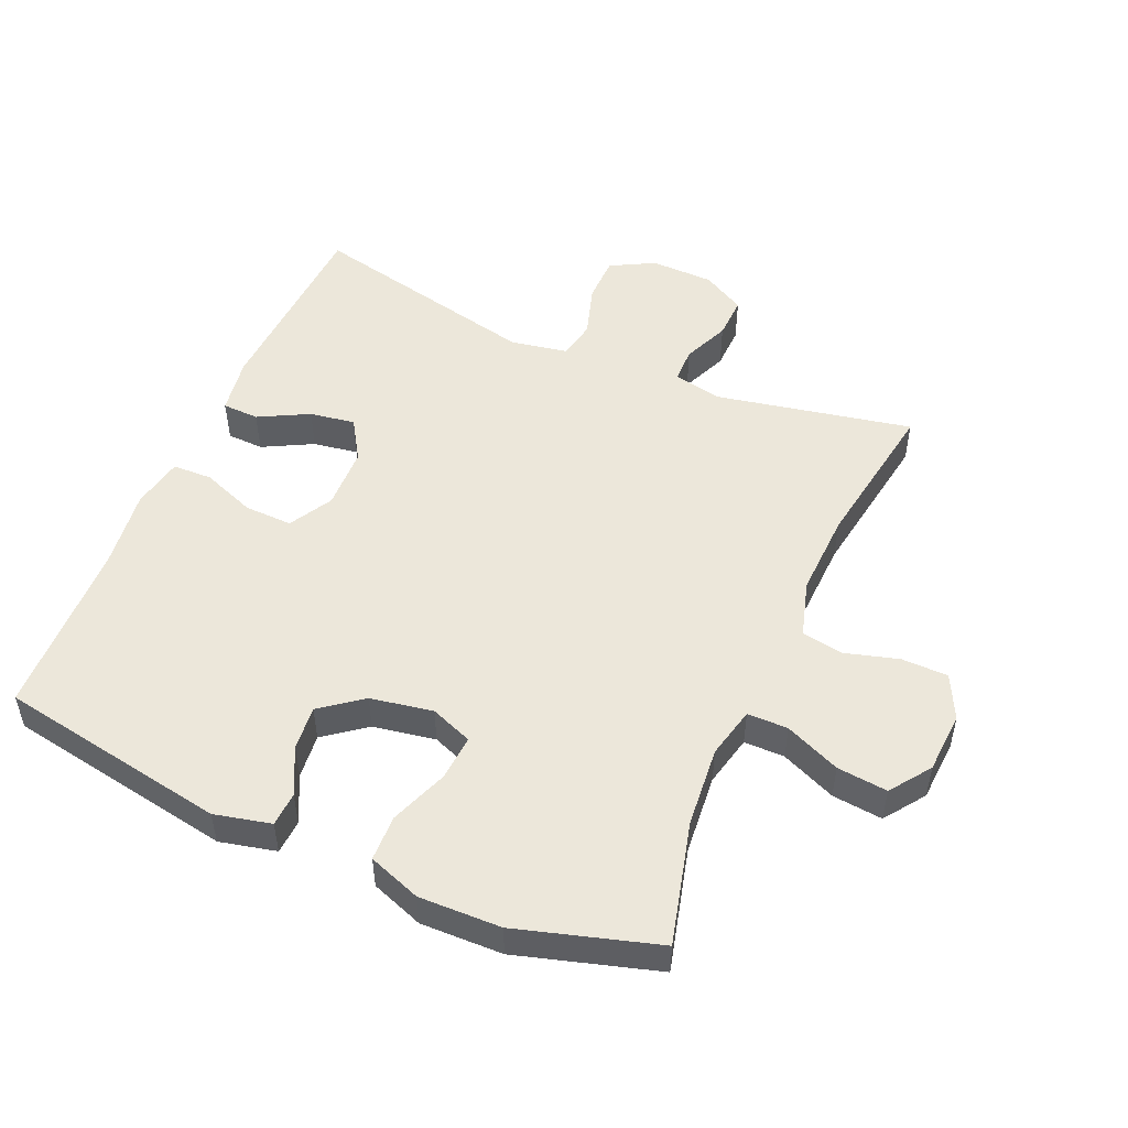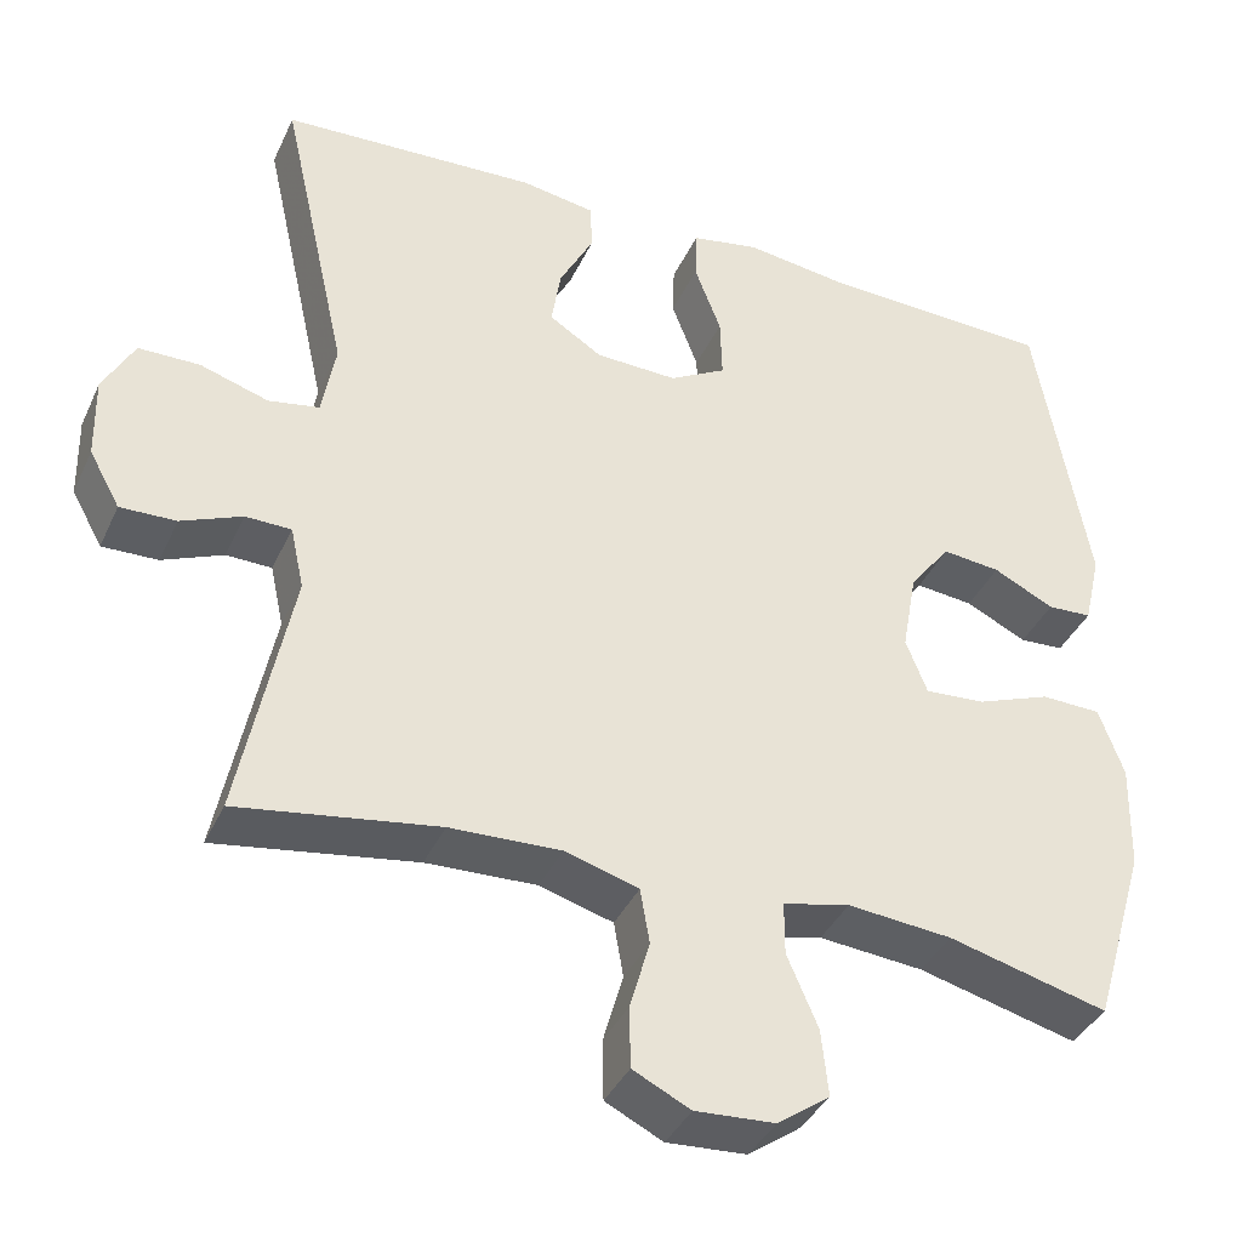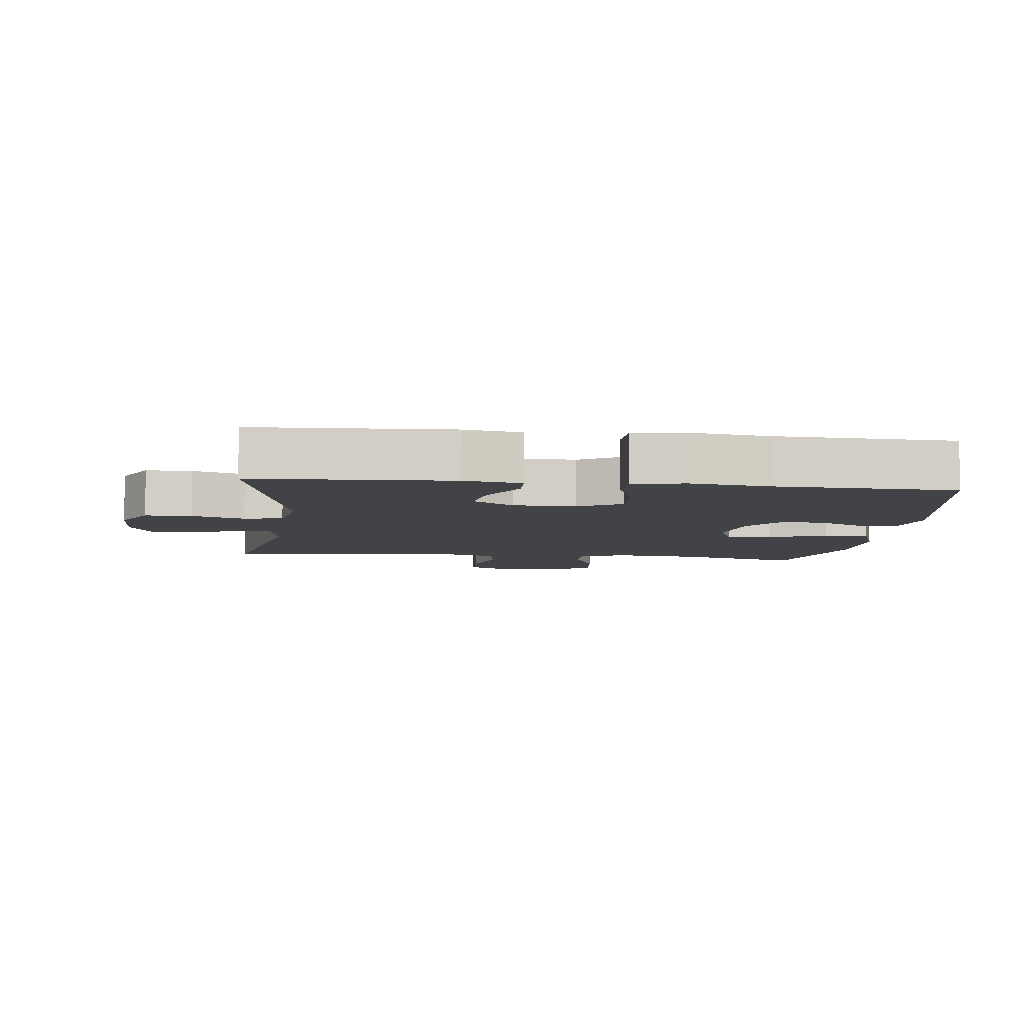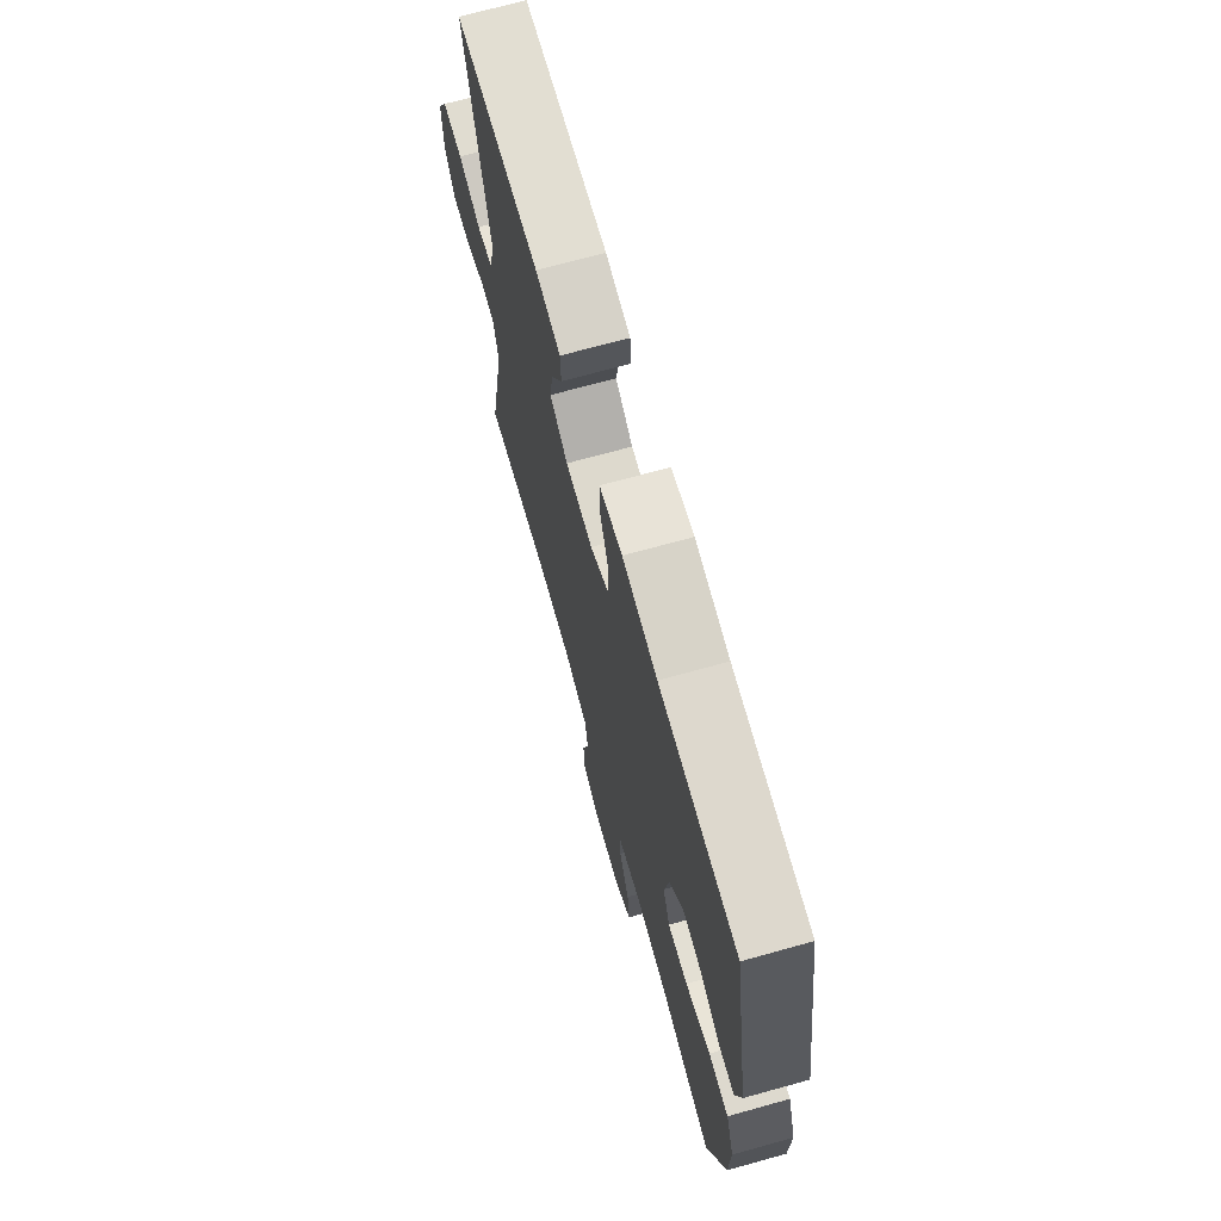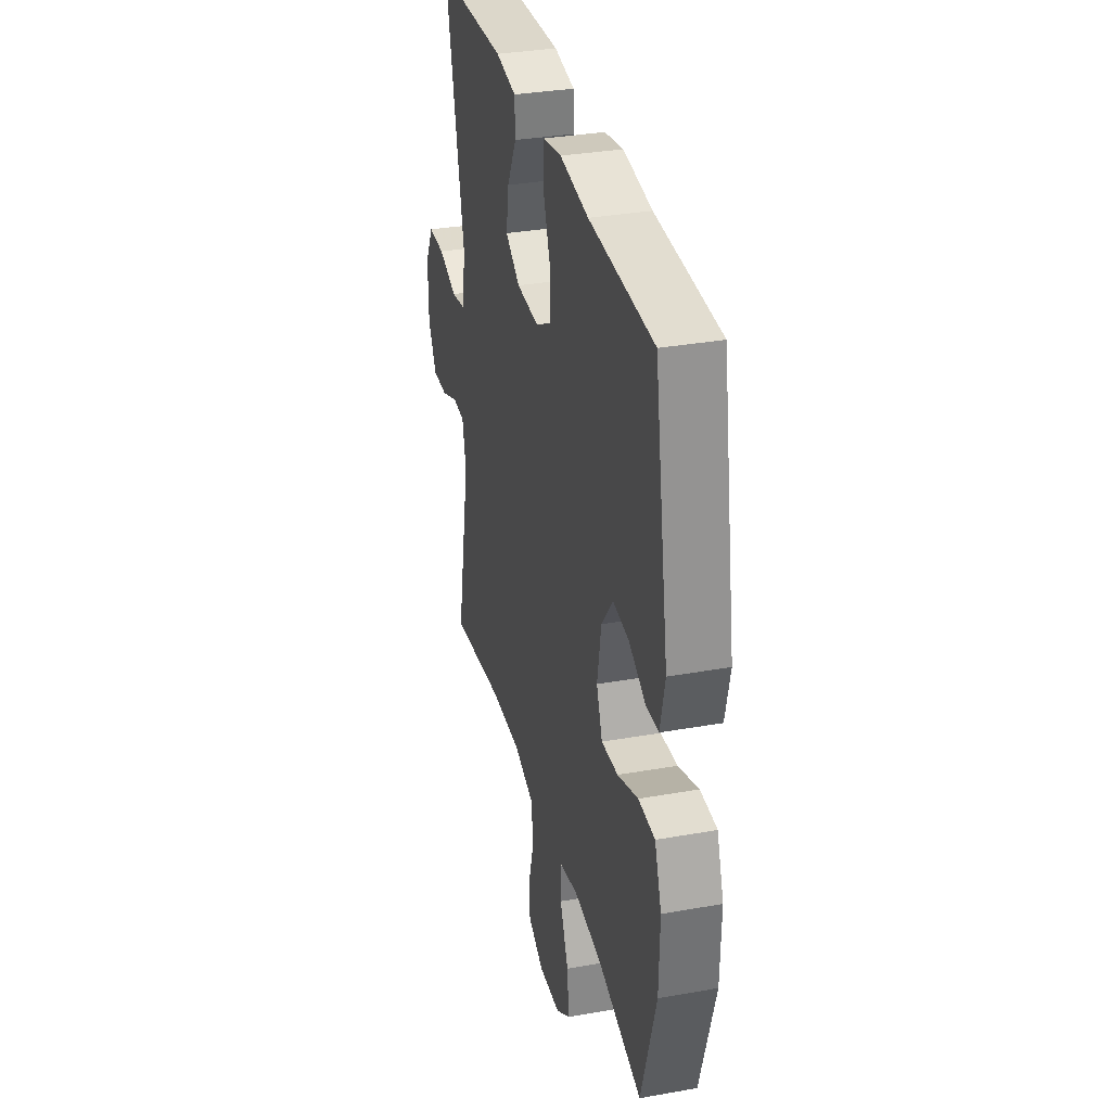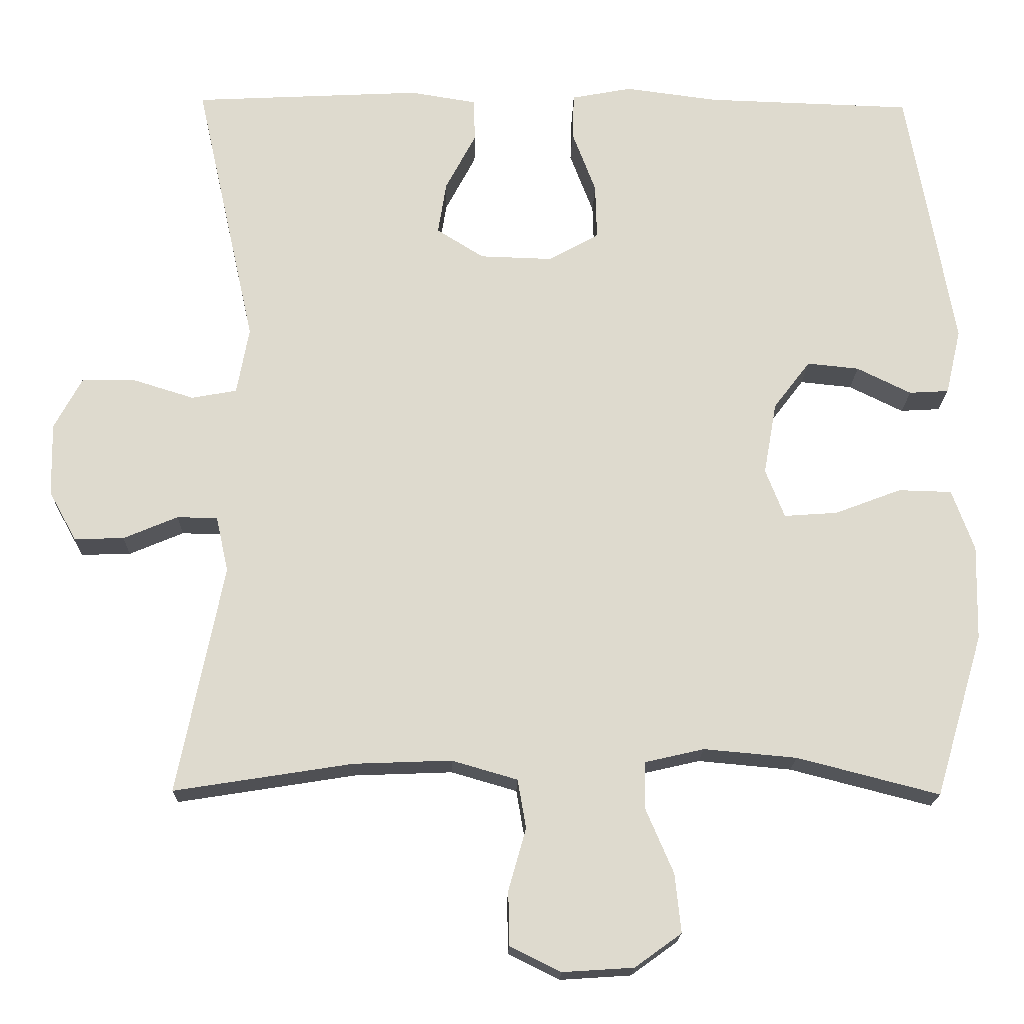
<metadata>
{"format":"obj","ext":"obj","renderer":"f3d","projection":"perspective","resolution":1024,"background":"white","views":[{"elev":50.9,"azim":113.5,"up":"+Y"},{"elev":-38.5,"azim":-22.9,"up":"+Z"},{"elev":-7.0,"azim":-6.8,"up":"+Y"},{"elev":70.4,"azim":74.5,"up":"+Z"},{"elev":33.4,"azim":76.3,"up":"+Z"},{"elev":-18.5,"azim":-1.3,"up":"+Z"}]}
</metadata>
<code>
v 0.5 0.07 -0.5
v 0.314 0.07 -0.452
v 0.192 0.07 -0.441
v 0.114 0.07 -0.459
v 0.114 0.07 -0.521
v 0.15 0.07 -0.605
v 0.158 0.07 -0.682
v 0.097 0.07 -0.726
v 0.004 0.07 -0.732
v -0.063 0.07 -0.699
v -0.064 0.07 -0.628
v -0.041 0.07 -0.547
v -0.052 0.07 -0.483
v -0.138 0.07 -0.458
v -0.267 0.07 -0.463
v -0.5 0.07 -0.5
v -0.44 0.07 -0.2
v -0.456 0.07 -0.127
v -0.509 0.07 -0.126
v -0.58 0.07 -0.156
v -0.645 0.07 -0.158
v -0.681 0.07 -0.093
v -0.683 0.07 0.003
v -0.647 0.07 0.07
v -0.576 0.07 0.071
v -0.496 0.07 0.046
v -0.437 0.07 0.057
v -0.421 0.07 0.145
v -0.5 0.07 0.5
v -0.201 0.07 0.515
v -0.114 0.07 0.501
v -0.112 0.07 0.445
v -0.152 0.07 0.369
v -0.163 0.07 0.3
v -0.101 0.07 0.261
v -0.006 0.07 0.258
v 0.06 0.07 0.295
v 0.058 0.07 0.368
v 0.027 0.07 0.45
v 0.029 0.07 0.51
v 0.108 0.07 0.525
v 0.229 0.07 0.509
v 0.5 0.07 0.5
v 0.561 0.07 0.151
v 0.541 0.07 0.065
v 0.489 0.07 0.062
v 0.418 0.07 0.097
v 0.35 0.07 0.104
v 0.302 0.07 0.041
v 0.285 0.07 -0.054
v 0.31 0.07 -0.118
v 0.38 0.07 -0.113
v 0.467 0.07 -0.08
v 0.537 0.07 -0.082
v 0.566 0.07 -0.162
v 0.563 0.07 -0.287
v 0.5 0 -0.5
v 0.314 0 -0.452
v 0.192 0 -0.441
v 0.114 0 -0.459
v 0.114 0 -0.521
v 0.15 0 -0.605
v 0.158 0 -0.682
v 0.097 0 -0.726
v 0.004 0 -0.732
v -0.063 0 -0.699
v -0.064 0 -0.628
v -0.041 0 -0.547
v -0.052 0 -0.483
v -0.138 0 -0.458
v -0.267 0 -0.463
v -0.5 0 -0.5
v -0.44 0 -0.2
v -0.456 0 -0.127
v -0.509 0 -0.126
v -0.58 0 -0.156
v -0.645 0 -0.158
v -0.681 0 -0.093
v -0.683 0 0.003
v -0.647 0 0.07
v -0.576 0 0.071
v -0.496 0 0.046
v -0.437 0 0.057
v -0.421 0 0.145
v -0.5 0 0.5
v -0.201 0 0.515
v -0.114 0 0.501
v -0.112 0 0.445
v -0.152 0 0.369
v -0.163 0 0.3
v -0.101 0 0.261
v -0.006 0 0.258
v 0.06 0 0.295
v 0.058 0 0.368
v 0.027 0 0.45
v 0.029 0 0.51
v 0.108 0 0.525
v 0.229 0 0.509
v 0.5 0 0.5
v 0.561 0 0.151
v 0.541 0 0.065
v 0.489 0 0.062
v 0.418 0 0.097
v 0.35 0 0.104
v 0.302 0 0.041
v 0.285 0 -0.054
v 0.31 0 -0.118
v 0.38 0 -0.113
v 0.467 0 -0.08
v 0.537 0 -0.082
v 0.566 0 -0.162
v 0.563 0 -0.287
f 55 56 1 2
f 52 53 54 55
f 51 52 55 2
f 50 51 2 3
f 49 50 3 4
f 44 45 46 47
f 42 43 44 47
f 42 47 48
f 41 42 48 49
f 38 39 40 41
f 37 38 41 49
f 30 31 32 33
f 28 29 30 33
f 27 28 33 34
f 23 24 25 26
f 23 26 27
f 22 23 27
f 19 20 21 22
f 18 19 22 27
f 17 18 27 34
f 15 16 17 34
f 9 10 11 12
f 9 12 13
f 8 9 13
f 5 6 7 8
f 4 5 8 13
f 36 37 49 4
f 14 15 34 35
f 14 35 36
f 4 13 14 36
f 58 57 112 111
f 111 110 109 108
f 58 111 108 107
f 59 58 107 106
f 60 59 106 105
f 103 102 101 100
f 103 100 99 98
f 104 103 98
f 105 104 98 97
f 97 96 95 94
f 105 97 94 93
f 89 88 87 86
f 89 86 85 84
f 90 89 84 83
f 82 81 80 79
f 83 82 79
f 83 79 78
f 78 77 76 75
f 83 78 75 74
f 90 83 74 73
f 90 73 72 71
f 68 67 66 65
f 69 68 65
f 69 65 64
f 64 63 62 61
f 69 64 61 60
f 60 105 93 92
f 91 90 71 70
f 92 91 70
f 92 70 69 60
f 1 57 58 2
f 2 58 59 3
f 3 59 60 4
f 4 60 61 5
f 5 61 62 6
f 6 62 63 7
f 7 63 64 8
f 8 64 65 9
f 9 65 66 10
f 10 66 67 11
f 11 67 68 12
f 12 68 69 13
f 13 69 70 14
f 14 70 71 15
f 15 71 72 16
f 16 72 73 17
f 17 73 74 18
f 18 74 75 19
f 19 75 76 20
f 20 76 77 21
f 21 77 78 22
f 22 78 79 23
f 23 79 80 24
f 24 80 81 25
f 25 81 82 26
f 26 82 83 27
f 27 83 84 28
f 28 84 85 29
f 29 85 86 30
f 30 86 87 31
f 31 87 88 32
f 32 88 89 33
f 33 89 90 34
f 34 90 91 35
f 35 91 92 36
f 36 92 93 37
f 37 93 94 38
f 38 94 95 39
f 39 95 96 40
f 40 96 97 41
f 41 97 98 42
f 42 98 99 43
f 43 99 100 44
f 44 100 101 45
f 45 101 102 46
f 46 102 103 47
f 47 103 104 48
f 48 104 105 49
f 49 105 106 50
f 50 106 107 51
f 51 107 108 52
f 52 108 109 53
f 53 109 110 54
f 54 110 111 55
f 55 111 112 56
f 56 112 57 1

</code>
